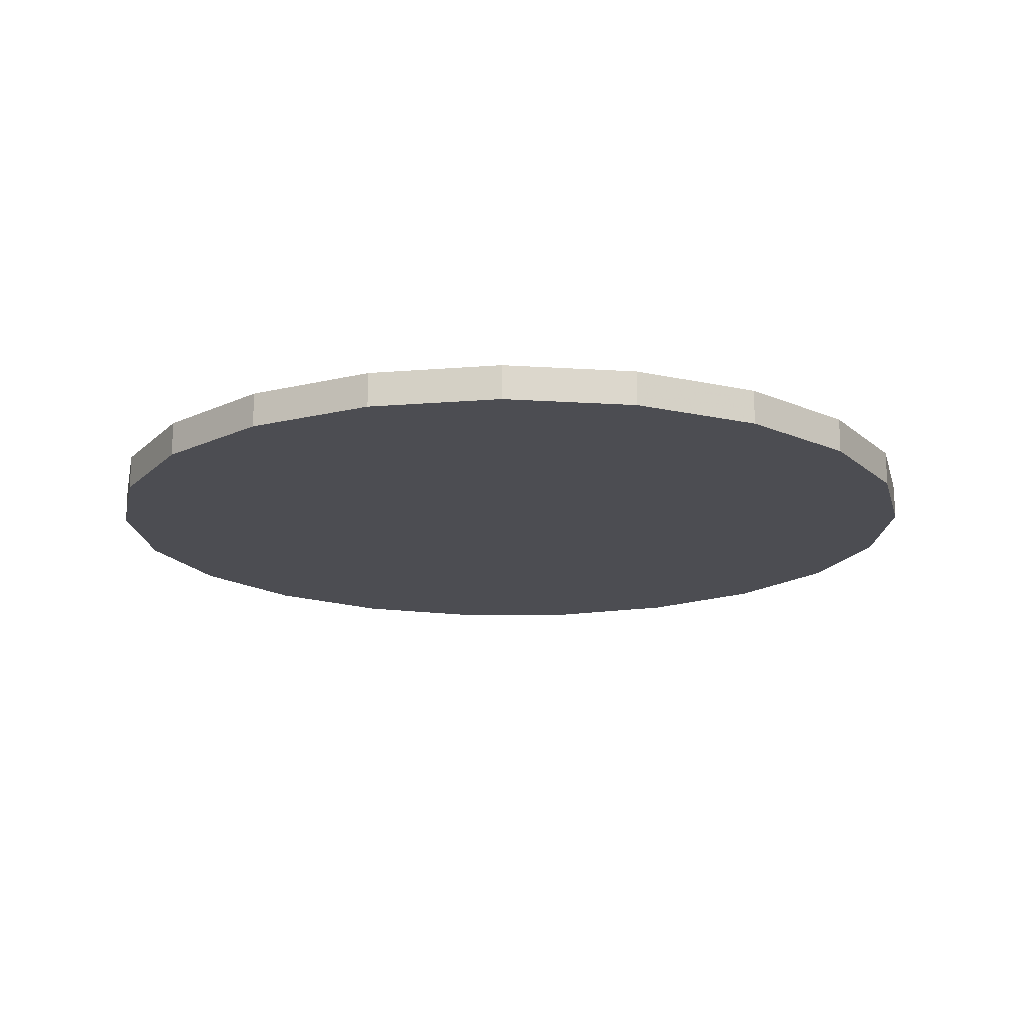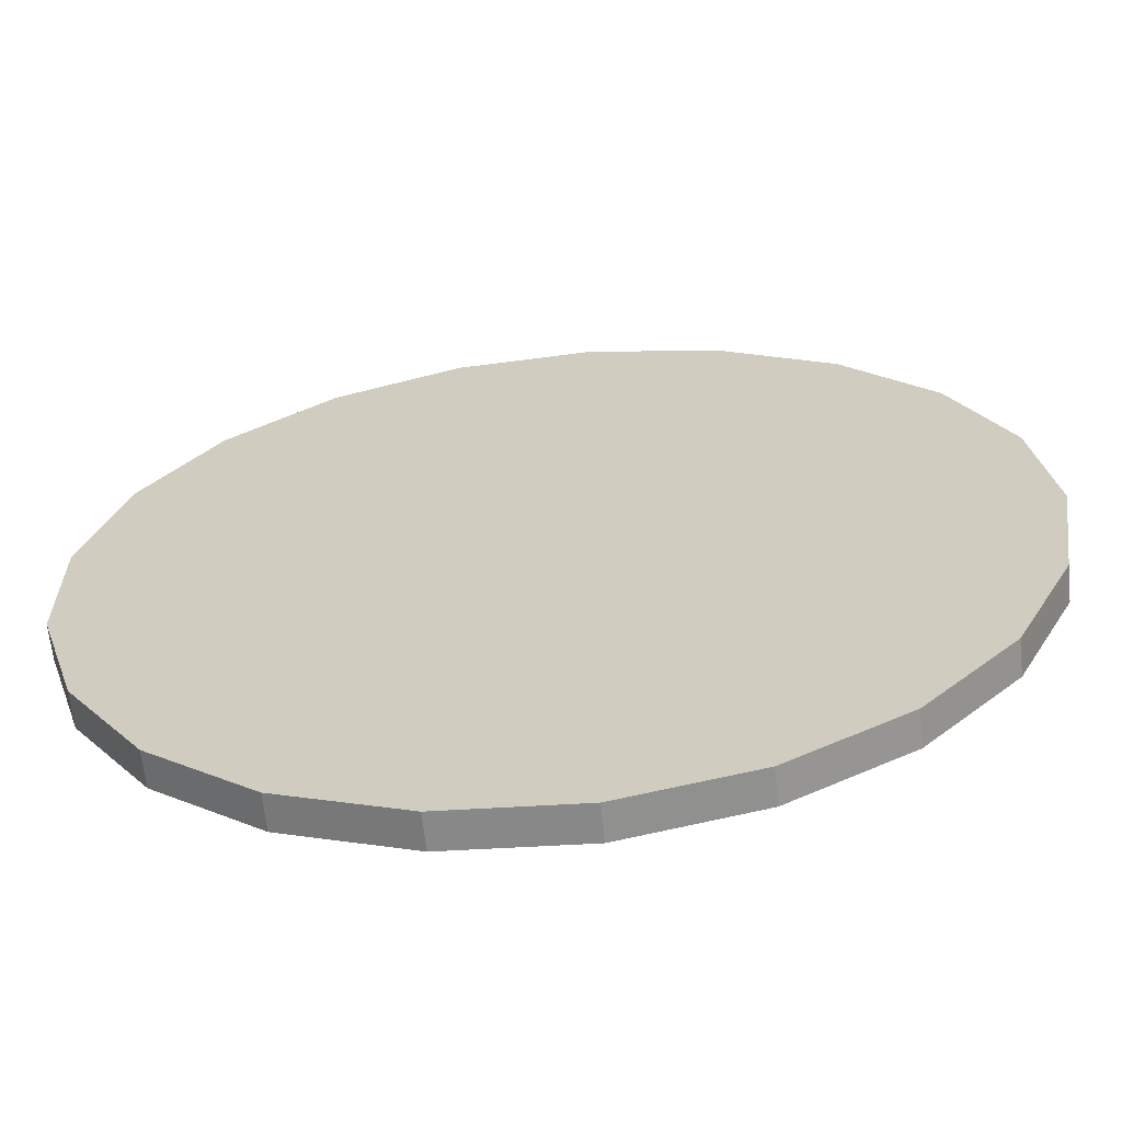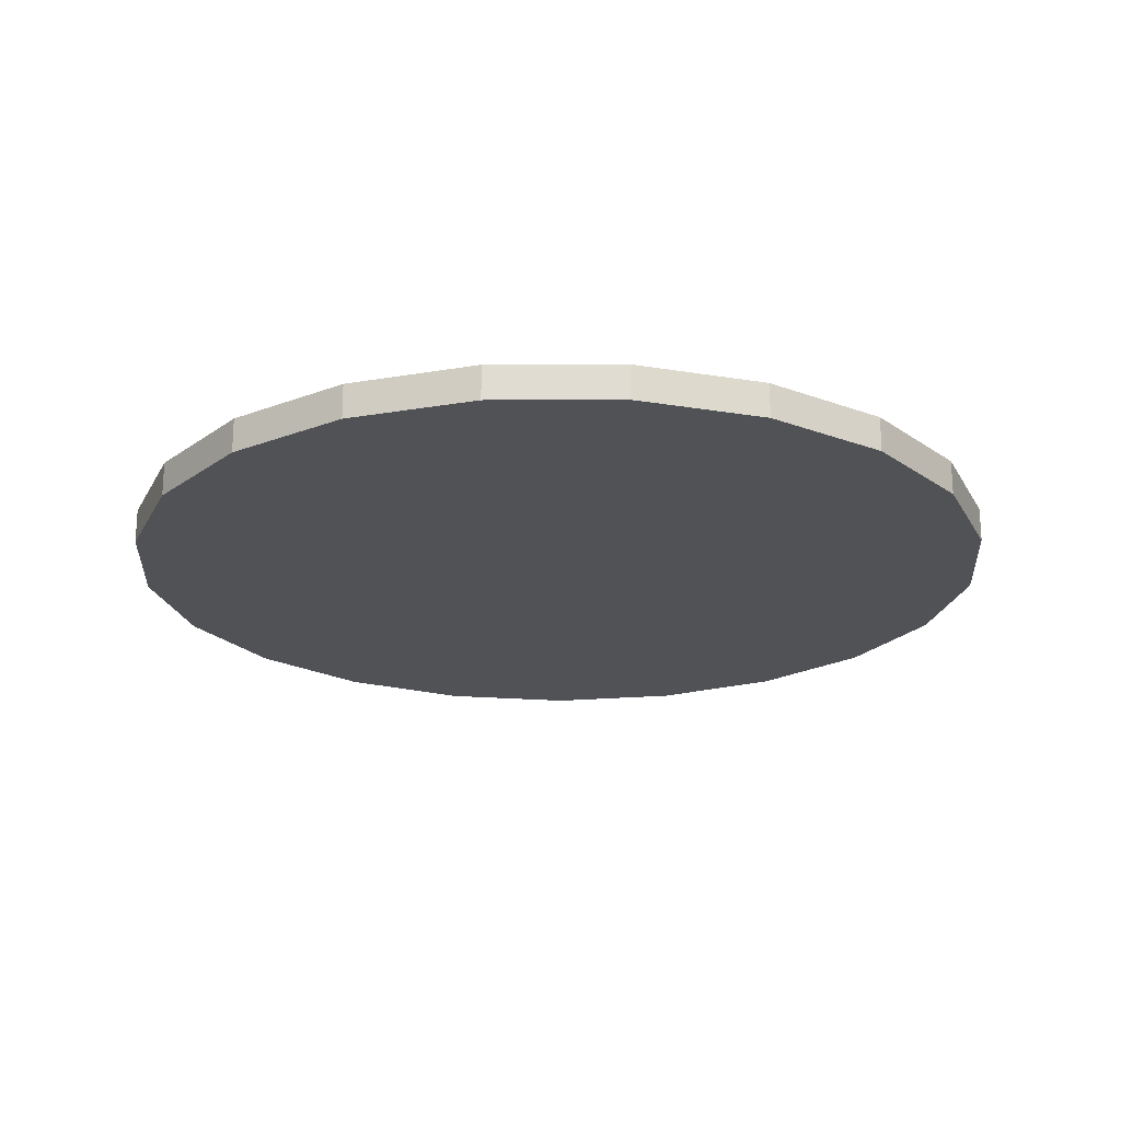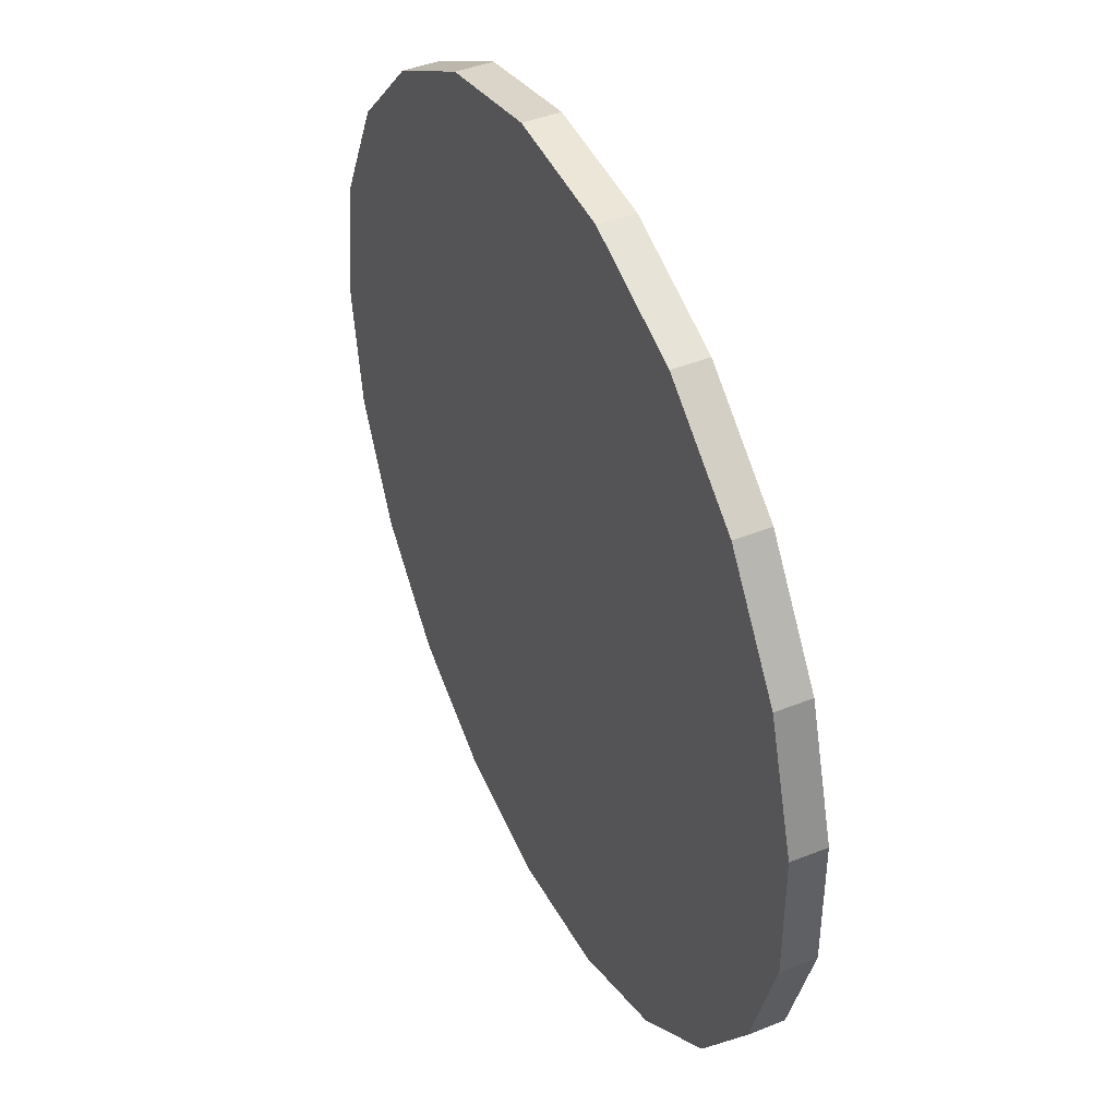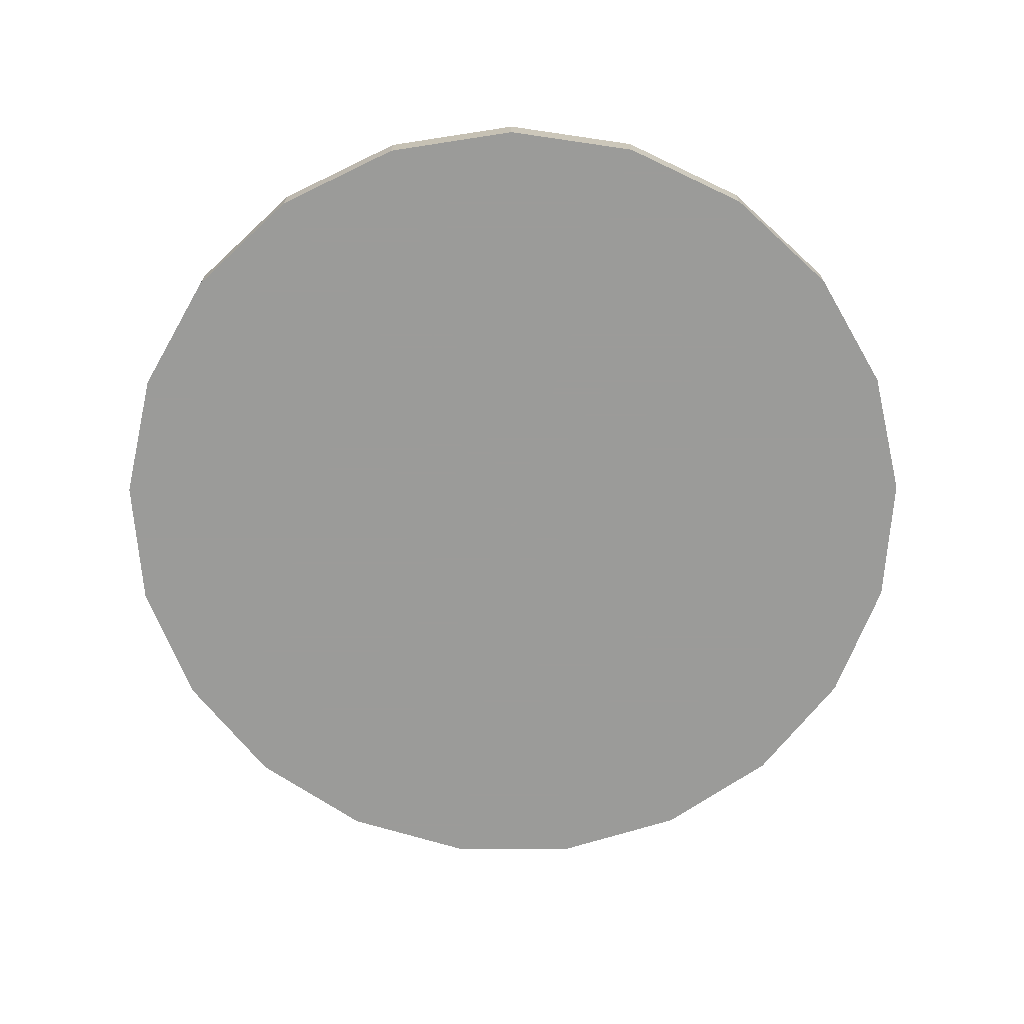
<metadata>
{"format":"obj","ext":"obj","renderer":"f3d","projection":"perspective","resolution":1024,"background":"white","views":[{"elev":-16.4,"azim":22.4,"up":"+Z"},{"elev":-64.0,"azim":5.9,"up":"+Y"},{"elev":-21.0,"azim":-38.3,"up":"+Z"},{"elev":43.1,"azim":-115.4,"up":"+Y"},{"elev":-69.6,"azim":-115.5,"up":"+Z"}]}
</metadata>
<code>
v -3.872e-17 -3.925e-18 0.03902
v -3.872e-17 -3.925e-18 -0.03902
v 0.9992 -3.925e-18 0.03902
v 0.9548 0.2945 0.03902
v 0.8256 0.5629 0.03902
v 0.623 0.7812 0.03902
v 0.3651 0.9302 0.03902
v 0.07467 0.9964 0.03902
v -0.2224 0.9742 0.03902
v -0.4996 0.8654 0.03902
v -0.7325 0.6797 0.03902
v -0.9003 0.4336 0.03902
v -0.9881 0.1489 0.03902
v -0.9881 -0.1489 0.03902
v -0.9003 -0.4336 0.03902
v -0.7325 -0.6797 0.03902
v -0.4996 -0.8654 0.03902
v -0.2224 -0.9742 0.03902
v 0.07467 -0.9964 0.03902
v 0.3651 -0.9302 0.03902
v 0.623 -0.7812 0.03902
v 0.8256 -0.5629 0.03902
v 0.9548 -0.2945 0.03902
v 0.9992 -3.925e-18 0.03035
v 0.9548 0.2945 0.03035
v 0.8256 0.5629 0.03035
v 0.623 0.7812 0.03035
v 0.3651 0.9302 0.03035
v 0.07467 0.9964 0.03035
v -0.2224 0.9742 0.03035
v -0.4996 0.8654 0.03035
v -0.7325 0.6797 0.03035
v -0.9003 0.4336 0.03035
v -0.9881 0.1489 0.03035
v -0.9881 -0.1489 0.03035
v -0.9003 -0.4336 0.03035
v -0.7325 -0.6797 0.03035
v -0.4996 -0.8654 0.03035
v -0.2224 -0.9742 0.03035
v 0.07467 -0.9964 0.03035
v 0.3651 -0.9302 0.03035
v 0.623 -0.7812 0.03035
v 0.8256 -0.5629 0.03035
v 0.9548 -0.2945 0.03035
v 0.9992 -3.925e-18 0.02168
v 0.9548 0.2945 0.02168
v 0.8256 0.5629 0.02168
v 0.623 0.7812 0.02168
v 0.3651 0.9302 0.02168
v 0.07467 0.9964 0.02168
v -0.2224 0.9742 0.02168
v -0.4996 0.8654 0.02168
v -0.7325 0.6797 0.02168
v -0.9003 0.4336 0.02168
v -0.9881 0.1489 0.02168
v -0.9881 -0.1489 0.02168
v -0.9003 -0.4336 0.02168
v -0.7325 -0.6797 0.02168
v -0.4996 -0.8654 0.02168
v -0.2224 -0.9742 0.02168
v 0.07467 -0.9964 0.02168
v 0.3651 -0.9302 0.02168
v 0.623 -0.7812 0.02168
v 0.8256 -0.5629 0.02168
v 0.9548 -0.2945 0.02168
v 0.9992 -3.925e-18 0.01301
v 0.9548 0.2945 0.01301
v 0.8256 0.5629 0.01301
v 0.623 0.7812 0.01301
v 0.3651 0.9302 0.01301
v 0.07467 0.9964 0.01301
v -0.2224 0.9742 0.01301
v -0.4996 0.8654 0.01301
v -0.7325 0.6797 0.01301
v -0.9003 0.4336 0.01301
v -0.9881 0.1489 0.01301
v -0.9881 -0.1489 0.01301
v -0.9003 -0.4336 0.01301
v -0.7325 -0.6797 0.01301
v -0.4996 -0.8654 0.01301
v -0.2224 -0.9742 0.01301
v 0.07467 -0.9964 0.01301
v 0.3651 -0.9302 0.01301
v 0.623 -0.7812 0.01301
v 0.8256 -0.5629 0.01301
v 0.9548 -0.2945 0.01301
v 0.9992 -3.925e-18 0.004336
v 0.9548 0.2945 0.004336
v 0.8256 0.5629 0.004336
v 0.623 0.7812 0.004336
v 0.3651 0.9302 0.004336
v 0.07467 0.9964 0.004336
v -0.2224 0.9742 0.004336
v -0.4996 0.8654 0.004336
v -0.7325 0.6797 0.004336
v -0.9003 0.4336 0.004336
v -0.9881 0.1489 0.004336
v -0.9881 -0.1489 0.004336
v -0.9003 -0.4336 0.004336
v -0.7325 -0.6797 0.004336
v -0.4996 -0.8654 0.004336
v -0.2224 -0.9742 0.004336
v 0.07467 -0.9964 0.004336
v 0.3651 -0.9302 0.004336
v 0.623 -0.7812 0.004336
v 0.8256 -0.5629 0.004336
v 0.9548 -0.2945 0.004336
v 0.9992 -3.925e-18 -0.004336
v 0.9548 0.2945 -0.004336
v 0.8256 0.5629 -0.004336
v 0.623 0.7812 -0.004336
v 0.3651 0.9302 -0.004336
v 0.07467 0.9964 -0.004336
v -0.2224 0.9742 -0.004336
v -0.4996 0.8654 -0.004336
v -0.7325 0.6797 -0.004336
v -0.9003 0.4336 -0.004336
v -0.9881 0.1489 -0.004336
v -0.9881 -0.1489 -0.004336
v -0.9003 -0.4336 -0.004336
v -0.7325 -0.6797 -0.004336
v -0.4996 -0.8654 -0.004336
v -0.2224 -0.9742 -0.004336
v 0.07467 -0.9964 -0.004336
v 0.3651 -0.9302 -0.004336
v 0.623 -0.7812 -0.004336
v 0.8256 -0.5629 -0.004336
v 0.9548 -0.2945 -0.004336
v 0.9992 -3.925e-18 -0.01301
v 0.9548 0.2945 -0.01301
v 0.8256 0.5629 -0.01301
v 0.623 0.7812 -0.01301
v 0.3651 0.9302 -0.01301
v 0.07467 0.9964 -0.01301
v -0.2224 0.9742 -0.01301
v -0.4996 0.8654 -0.01301
v -0.7325 0.6797 -0.01301
v -0.9003 0.4336 -0.01301
v -0.9881 0.1489 -0.01301
v -0.9881 -0.1489 -0.01301
v -0.9003 -0.4336 -0.01301
v -0.7325 -0.6797 -0.01301
v -0.4996 -0.8654 -0.01301
v -0.2224 -0.9742 -0.01301
v 0.07467 -0.9964 -0.01301
v 0.3651 -0.9302 -0.01301
v 0.623 -0.7812 -0.01301
v 0.8256 -0.5629 -0.01301
v 0.9548 -0.2945 -0.01301
v 0.9992 -3.925e-18 -0.02168
v 0.9548 0.2945 -0.02168
v 0.8256 0.5629 -0.02168
v 0.623 0.7812 -0.02168
v 0.3651 0.9302 -0.02168
v 0.07467 0.9964 -0.02168
v -0.2224 0.9742 -0.02168
v -0.4996 0.8654 -0.02168
v -0.7325 0.6797 -0.02168
v -0.9003 0.4336 -0.02168
v -0.9881 0.1489 -0.02168
v -0.9881 -0.1489 -0.02168
v -0.9003 -0.4336 -0.02168
v -0.7325 -0.6797 -0.02168
v -0.4996 -0.8654 -0.02168
v -0.2224 -0.9742 -0.02168
v 0.07467 -0.9964 -0.02168
v 0.3651 -0.9302 -0.02168
v 0.623 -0.7812 -0.02168
v 0.8256 -0.5629 -0.02168
v 0.9548 -0.2945 -0.02168
v 0.9992 -3.925e-18 -0.03035
v 0.9548 0.2945 -0.03035
v 0.8256 0.5629 -0.03035
v 0.623 0.7812 -0.03035
v 0.3651 0.9302 -0.03035
v 0.07467 0.9964 -0.03035
v -0.2224 0.9742 -0.03035
v -0.4996 0.8654 -0.03035
v -0.7325 0.6797 -0.03035
v -0.9003 0.4336 -0.03035
v -0.9881 0.1489 -0.03035
v -0.9881 -0.1489 -0.03035
v -0.9003 -0.4336 -0.03035
v -0.7325 -0.6797 -0.03035
v -0.4996 -0.8654 -0.03035
v -0.2224 -0.9742 -0.03035
v 0.07467 -0.9964 -0.03035
v 0.3651 -0.9302 -0.03035
v 0.623 -0.7812 -0.03035
v 0.8256 -0.5629 -0.03035
v 0.9548 -0.2945 -0.03035
v 0.9992 -3.925e-18 -0.03902
v 0.9548 0.2945 -0.03902
v 0.8256 0.5629 -0.03902
v 0.623 0.7812 -0.03902
v 0.3651 0.9302 -0.03902
v 0.07467 0.9964 -0.03902
v -0.2224 0.9742 -0.03902
v -0.4996 0.8654 -0.03902
v -0.7325 0.6797 -0.03902
v -0.9003 0.4336 -0.03902
v -0.9881 0.1489 -0.03902
v -0.9881 -0.1489 -0.03902
v -0.9003 -0.4336 -0.03902
v -0.7325 -0.6797 -0.03902
v -0.4996 -0.8654 -0.03902
v -0.2224 -0.9742 -0.03902
v 0.07467 -0.9964 -0.03902
v 0.3651 -0.9302 -0.03902
v 0.623 -0.7812 -0.03902
v 0.8256 -0.5629 -0.03902
v 0.9548 -0.2945 -0.03902
f 1 3 4
f 2 193 192
f 1 4 5
f 2 194 193
f 1 5 6
f 2 195 194
f 1 6 7
f 2 196 195
f 1 7 8
f 2 197 196
f 1 8 9
f 2 198 197
f 1 9 10
f 2 199 198
f 1 10 11
f 2 200 199
f 1 11 12
f 2 201 200
f 1 12 13
f 2 202 201
f 1 13 14
f 2 203 202
f 1 14 15
f 2 204 203
f 1 15 16
f 2 205 204
f 1 16 17
f 2 206 205
f 1 17 18
f 2 207 206
f 1 18 19
f 2 208 207
f 1 19 20
f 2 209 208
f 1 20 21
f 2 210 209
f 1 21 22
f 2 211 210
f 1 22 23
f 2 212 211
f 1 23 3
f 2 192 212
f 24 4 3
f 24 25 4
f 25 5 4
f 25 26 5
f 26 6 5
f 26 27 6
f 27 7 6
f 27 28 7
f 28 8 7
f 28 29 8
f 29 9 8
f 29 30 9
f 30 10 9
f 30 31 10
f 31 11 10
f 31 32 11
f 32 12 11
f 32 33 12
f 33 13 12
f 33 34 13
f 34 14 13
f 34 35 14
f 35 15 14
f 35 36 15
f 36 16 15
f 36 37 16
f 37 17 16
f 37 38 17
f 38 18 17
f 38 39 18
f 39 19 18
f 39 40 19
f 40 20 19
f 40 41 20
f 41 21 20
f 41 42 21
f 42 22 21
f 42 43 22
f 43 23 22
f 43 44 23
f 44 3 23
f 44 24 3
f 45 25 24
f 45 46 25
f 46 26 25
f 46 47 26
f 47 27 26
f 47 48 27
f 48 28 27
f 48 49 28
f 49 29 28
f 49 50 29
f 50 30 29
f 50 51 30
f 51 31 30
f 51 52 31
f 52 32 31
f 52 53 32
f 53 33 32
f 53 54 33
f 54 34 33
f 54 55 34
f 55 35 34
f 55 56 35
f 56 36 35
f 56 57 36
f 57 37 36
f 57 58 37
f 58 38 37
f 58 59 38
f 59 39 38
f 59 60 39
f 60 40 39
f 60 61 40
f 61 41 40
f 61 62 41
f 62 42 41
f 62 63 42
f 63 43 42
f 63 64 43
f 64 44 43
f 64 65 44
f 65 24 44
f 65 45 24
f 66 46 45
f 66 67 46
f 67 47 46
f 67 68 47
f 68 48 47
f 68 69 48
f 69 49 48
f 69 70 49
f 70 50 49
f 70 71 50
f 71 51 50
f 71 72 51
f 72 52 51
f 72 73 52
f 73 53 52
f 73 74 53
f 74 54 53
f 74 75 54
f 75 55 54
f 75 76 55
f 76 56 55
f 76 77 56
f 77 57 56
f 77 78 57
f 78 58 57
f 78 79 58
f 79 59 58
f 79 80 59
f 80 60 59
f 80 81 60
f 81 61 60
f 81 82 61
f 82 62 61
f 82 83 62
f 83 63 62
f 83 84 63
f 84 64 63
f 84 85 64
f 85 65 64
f 85 86 65
f 86 45 65
f 86 66 45
f 87 67 66
f 87 88 67
f 88 68 67
f 88 89 68
f 89 69 68
f 89 90 69
f 90 70 69
f 90 91 70
f 91 71 70
f 91 92 71
f 92 72 71
f 92 93 72
f 93 73 72
f 93 94 73
f 94 74 73
f 94 95 74
f 95 75 74
f 95 96 75
f 96 76 75
f 96 97 76
f 97 77 76
f 97 98 77
f 98 78 77
f 98 99 78
f 99 79 78
f 99 100 79
f 100 80 79
f 100 101 80
f 101 81 80
f 101 102 81
f 102 82 81
f 102 103 82
f 103 83 82
f 103 104 83
f 104 84 83
f 104 105 84
f 105 85 84
f 105 106 85
f 106 86 85
f 106 107 86
f 107 66 86
f 107 87 66
f 108 88 87
f 108 109 88
f 109 89 88
f 109 110 89
f 110 90 89
f 110 111 90
f 111 91 90
f 111 112 91
f 112 92 91
f 112 113 92
f 113 93 92
f 113 114 93
f 114 94 93
f 114 115 94
f 115 95 94
f 115 116 95
f 116 96 95
f 116 117 96
f 117 97 96
f 117 118 97
f 118 98 97
f 118 119 98
f 119 99 98
f 119 120 99
f 120 100 99
f 120 121 100
f 121 101 100
f 121 122 101
f 122 102 101
f 122 123 102
f 123 103 102
f 123 124 103
f 124 104 103
f 124 125 104
f 125 105 104
f 125 126 105
f 126 106 105
f 126 127 106
f 127 107 106
f 127 128 107
f 128 87 107
f 128 108 87
f 129 109 108
f 129 130 109
f 130 110 109
f 130 131 110
f 131 111 110
f 131 132 111
f 132 112 111
f 132 133 112
f 133 113 112
f 133 134 113
f 134 114 113
f 134 135 114
f 135 115 114
f 135 136 115
f 136 116 115
f 136 137 116
f 137 117 116
f 137 138 117
f 138 118 117
f 138 139 118
f 139 119 118
f 139 140 119
f 140 120 119
f 140 141 120
f 141 121 120
f 141 142 121
f 142 122 121
f 142 143 122
f 143 123 122
f 143 144 123
f 144 124 123
f 144 145 124
f 145 125 124
f 145 146 125
f 146 126 125
f 146 147 126
f 147 127 126
f 147 148 127
f 148 128 127
f 148 149 128
f 149 108 128
f 149 129 108
f 150 130 129
f 150 151 130
f 151 131 130
f 151 152 131
f 152 132 131
f 152 153 132
f 153 133 132
f 153 154 133
f 154 134 133
f 154 155 134
f 155 135 134
f 155 156 135
f 156 136 135
f 156 157 136
f 157 137 136
f 157 158 137
f 158 138 137
f 158 159 138
f 159 139 138
f 159 160 139
f 160 140 139
f 160 161 140
f 161 141 140
f 161 162 141
f 162 142 141
f 162 163 142
f 163 143 142
f 163 164 143
f 164 144 143
f 164 165 144
f 165 145 144
f 165 166 145
f 166 146 145
f 166 167 146
f 167 147 146
f 167 168 147
f 168 148 147
f 168 169 148
f 169 149 148
f 169 170 149
f 170 129 149
f 170 150 129
f 171 151 150
f 171 172 151
f 172 152 151
f 172 173 152
f 173 153 152
f 173 174 153
f 174 154 153
f 174 175 154
f 175 155 154
f 175 176 155
f 176 156 155
f 176 177 156
f 177 157 156
f 177 178 157
f 178 158 157
f 178 179 158
f 179 159 158
f 179 180 159
f 180 160 159
f 180 181 160
f 181 161 160
f 181 182 161
f 182 162 161
f 182 183 162
f 183 163 162
f 183 184 163
f 184 164 163
f 184 185 164
f 185 165 164
f 185 186 165
f 186 166 165
f 186 187 166
f 187 167 166
f 187 188 167
f 188 168 167
f 188 189 168
f 189 169 168
f 189 190 169
f 190 170 169
f 190 191 170
f 191 150 170
f 191 171 150
f 192 172 171
f 192 193 172
f 193 173 172
f 193 194 173
f 194 174 173
f 194 195 174
f 195 175 174
f 195 196 175
f 196 176 175
f 196 197 176
f 197 177 176
f 197 198 177
f 198 178 177
f 198 199 178
f 199 179 178
f 199 200 179
f 200 180 179
f 200 201 180
f 201 181 180
f 201 202 181
f 202 182 181
f 202 203 182
f 203 183 182
f 203 204 183
f 204 184 183
f 204 205 184
f 205 185 184
f 205 206 185
f 206 186 185
f 206 207 186
f 207 187 186
f 207 208 187
f 208 188 187
f 208 209 188
f 209 189 188
f 209 210 189
f 210 190 189
f 210 211 190
f 211 191 190
f 211 212 191
f 212 171 191
f 212 192 171

</code>
